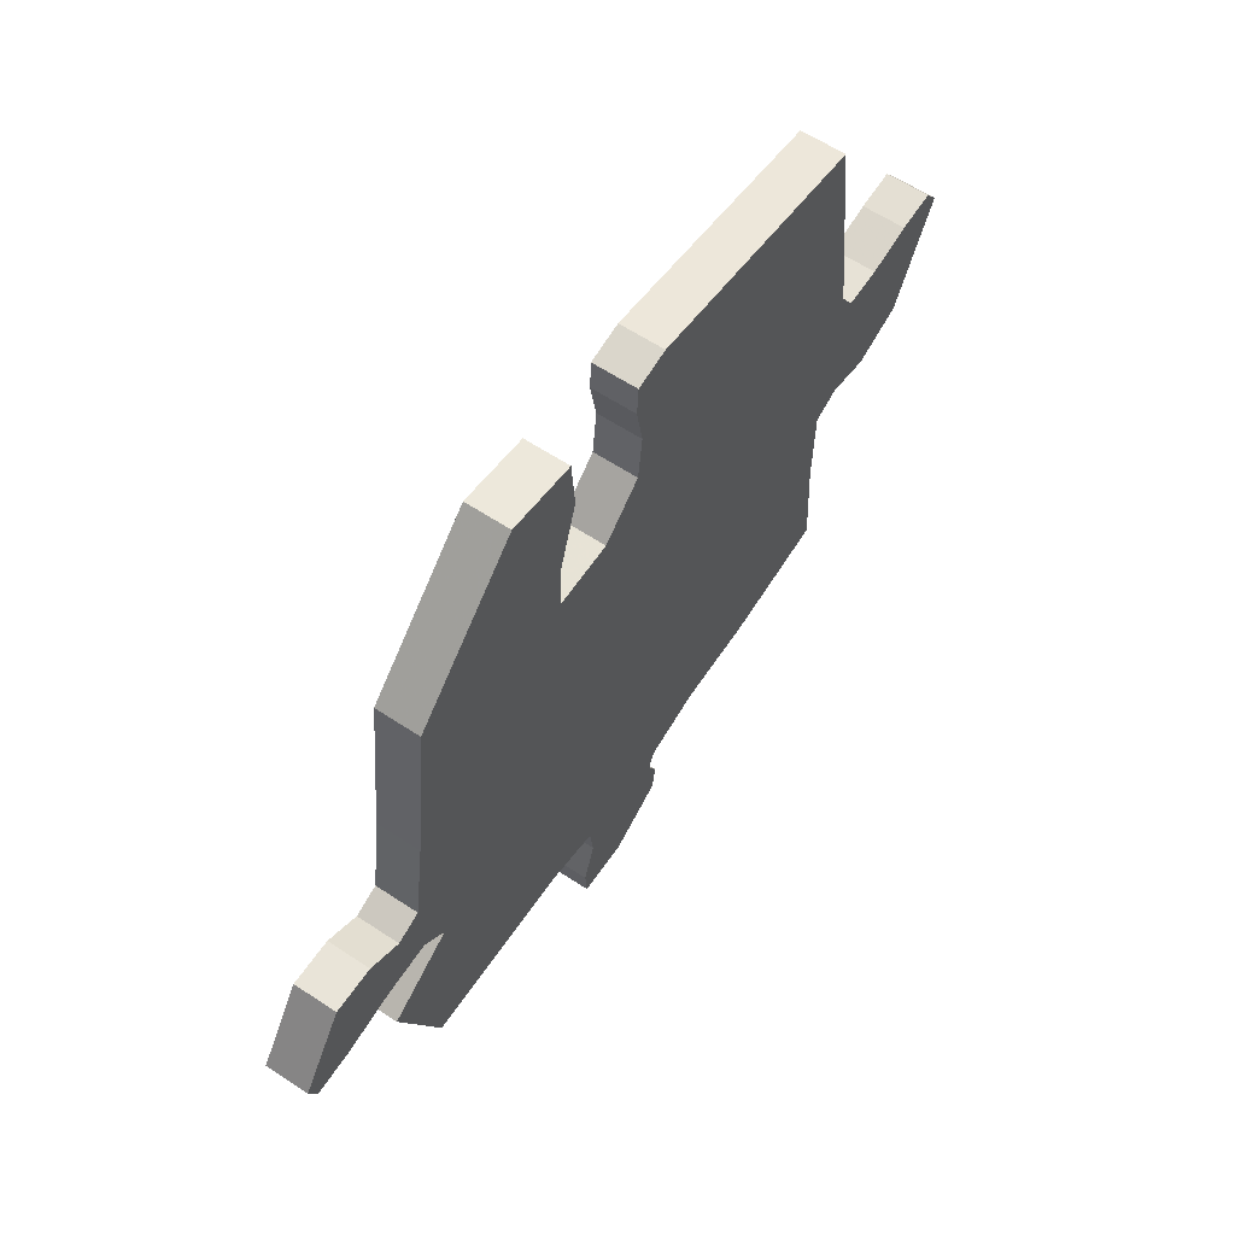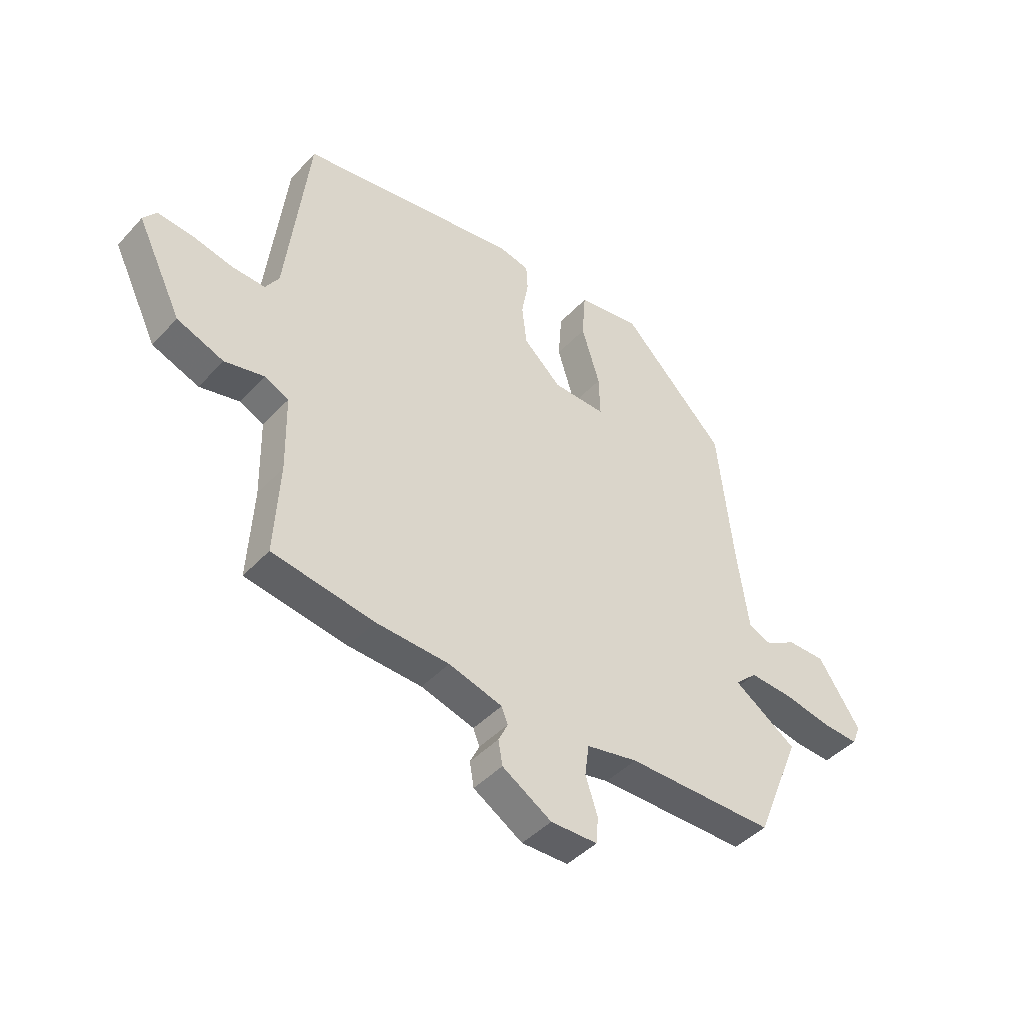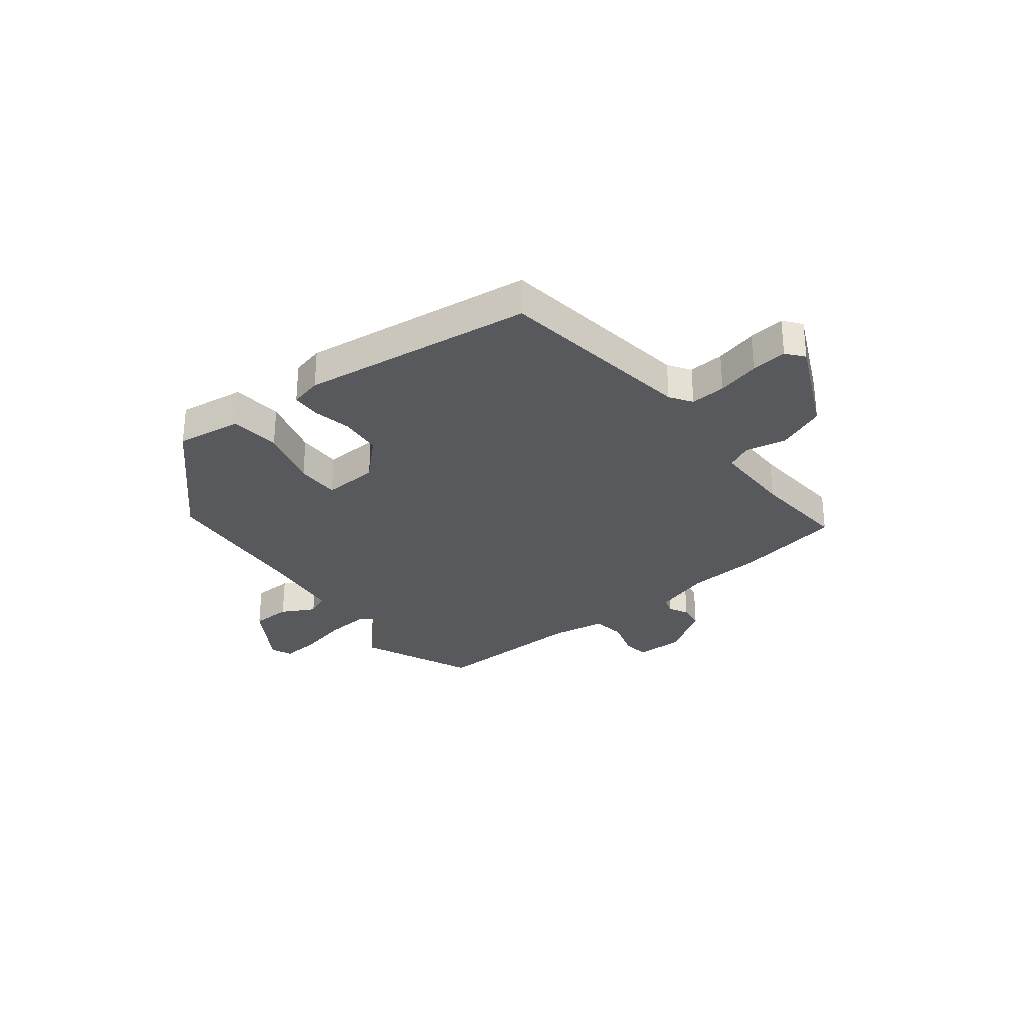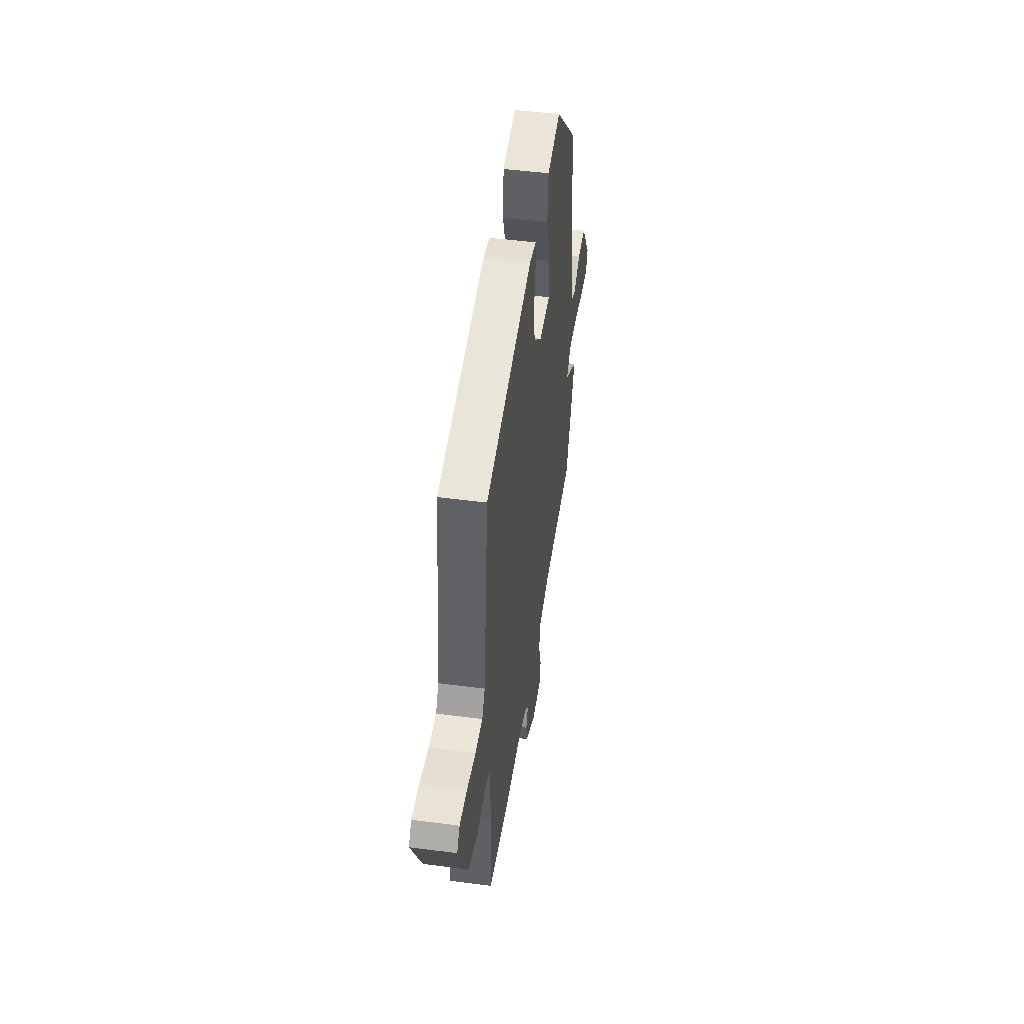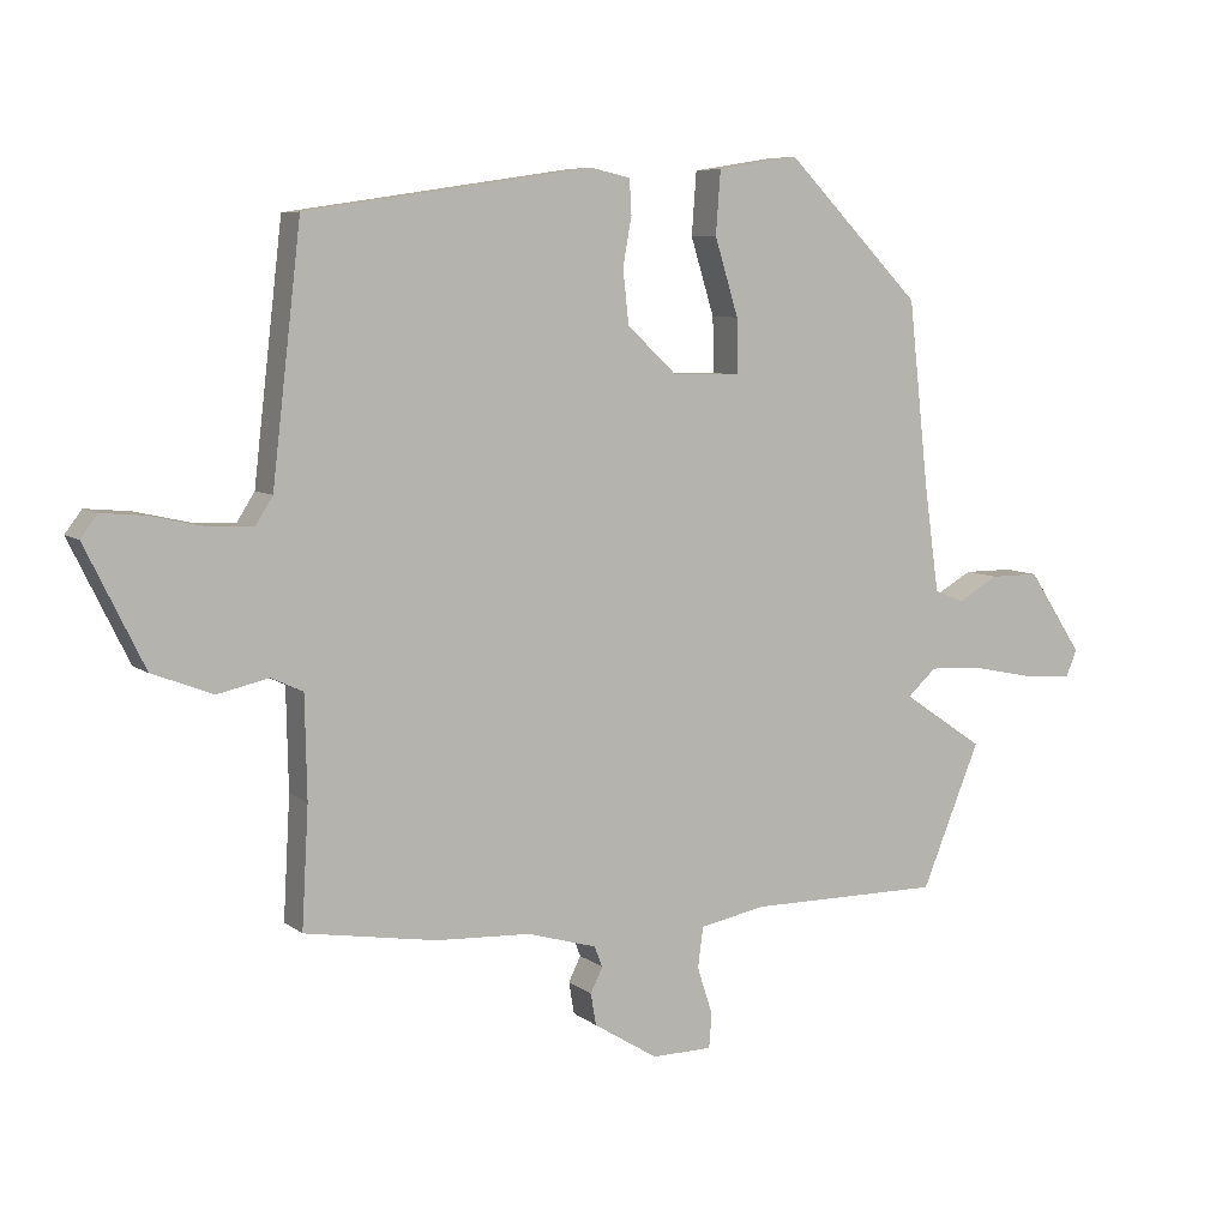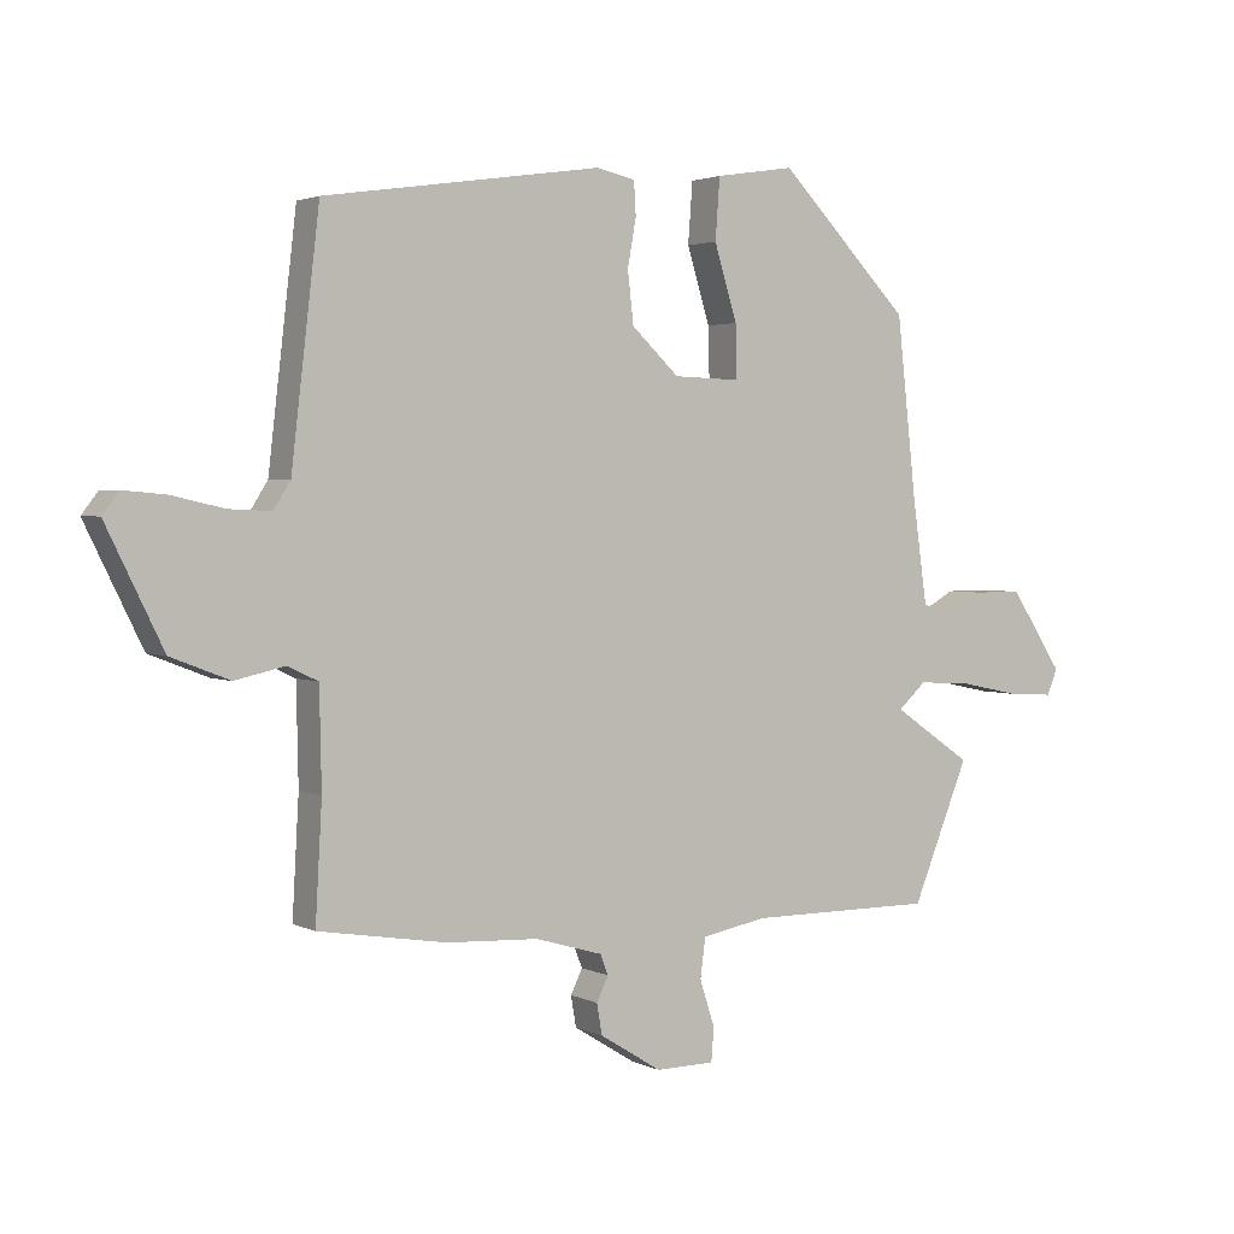
<metadata>
{"format":"obj","ext":"obj","renderer":"f3d","projection":"perspective","resolution":1024,"background":"white","views":[{"elev":60.7,"azim":-55.9,"up":"+Z"},{"elev":-43.7,"azim":140.9,"up":"+Z"},{"elev":-29.8,"azim":39.2,"up":"+Y"},{"elev":48.5,"azim":98.3,"up":"+Z"},{"elev":7.3,"azim":152.7,"up":"+Z"},{"elev":2.5,"azim":147.9,"up":"+Z"}]}
</metadata>
<code>
v 0.517 0.07 -0.497
v 0.321 0.07 -0.529
v 0.18 0.07 -0.536
v 0.077 0.07 -0.566
v 0.065 0.07 -0.597
v 0.083 0.07 -0.634
v 0.075 0.07 -0.681
v -0.02 0.07 -0.74
v -0.11 0.07 -0.739
v -0.114 0.07 -0.688
v -0.091 0.07 -0.617
v -0.099 0.07 -0.557
v -0.198 0.07 -0.538
v -0.484 0.07 -0.539
v -0.571 0.07 -0.327
v -0.45 0.07 -0.245
v -0.493 0.07 -0.206
v -0.576 0.07 -0.211
v -0.668 0.07 -0.23
v -0.738 0.07 -0.234
v -0.754 0.07 -0.195
v -0.673 0.07 -0.073
v -0.6 0.07 -0.073
v -0.54 0.07 -0.107
v -0.496 0.07 -0.089
v -0.474 0.07 0.068
v -0.444 0.07 0.342
v -0.243 0.07 0.546
v -0.122 0.07 0.527
v -0.115 0.07 0.434
v -0.15 0.07 0.32
v -0.152 0.07 0.239
v -0.05 0.07 0.242
v 0.023 0.07 0.31
v 0.032 0.07 0.389
v 0.019 0.07 0.462
v 0.022 0.07 0.513
v 0.081 0.07 0.526
v 0.506 0.07 0.463
v 0.549 0.07 0.095
v 0.575 0.07 0.054
v 0.64 0.07 0.057
v 0.719 0.07 0.075
v 0.785 0.07 0.081
v 0.81 0.07 0.048
v 0.723 0.07 -0.129
v 0.633 0.07 -0.164
v 0.557 0.07 -0.147
v 0.51 0.07 -0.169
v 0.507 0.07 -0.319
v 0.517 0 -0.497
v 0.321 0 -0.529
v 0.18 0 -0.536
v 0.077 0 -0.566
v 0.065 0 -0.597
v 0.083 0 -0.634
v 0.075 0 -0.681
v -0.02 0 -0.74
v -0.11 0 -0.739
v -0.114 0 -0.688
v -0.091 0 -0.617
v -0.099 0 -0.557
v -0.198 0 -0.538
v -0.484 0 -0.539
v -0.571 0 -0.327
v -0.45 0 -0.245
v -0.493 0 -0.206
v -0.576 0 -0.211
v -0.668 0 -0.23
v -0.738 0 -0.234
v -0.754 0 -0.195
v -0.673 0 -0.073
v -0.6 0 -0.073
v -0.54 0 -0.107
v -0.496 0 -0.089
v -0.474 0 0.068
v -0.444 0 0.342
v -0.243 0 0.546
v -0.122 0 0.527
v -0.115 0 0.434
v -0.15 0 0.32
v -0.152 0 0.239
v -0.05 0 0.242
v 0.023 0 0.31
v 0.032 0 0.389
v 0.019 0 0.462
v 0.022 0 0.513
v 0.081 0 0.526
v 0.506 0 0.463
v 0.549 0 0.095
v 0.575 0 0.054
v 0.64 0 0.057
v 0.719 0 0.075
v 0.785 0 0.081
v 0.81 0 0.048
v 0.723 0 -0.129
v 0.633 0 -0.164
v 0.557 0 -0.147
v 0.51 0 -0.169
v 0.507 0 -0.319
f 46 47 48
f 45 46 48
f 44 45 48
f 43 44 48
f 42 43 48
f 41 42 48 49
f 40 41 49
f 39 40 49
f 38 39 49
f 37 38 49
f 36 37 49
f 35 36 49
f 34 35 49 50
f 29 30 31
f 28 29 31
f 27 28 31
f 26 27 31
f 25 26 31 32
f 22 23 24
f 21 22 24
f 20 21 24
f 19 20 24
f 18 19 24
f 17 18 24 25
f 25 32 33
f 17 25 33
f 16 17 33
f 13 14 15 16
f 9 10 11
f 8 9 11
f 7 8 11
f 6 7 11
f 5 6 11
f 4 5 11 12
f 33 34 50
f 16 33 50
f 13 16 50
f 12 13 50
f 4 12 50
f 3 4 50
f 1 2 3 50
f 98 97 96
f 98 96 95
f 98 95 94
f 98 94 93
f 98 93 92
f 99 98 92 91
f 99 91 90
f 99 90 89
f 99 89 88
f 99 88 87
f 99 87 86
f 99 86 85
f 100 99 85 84
f 81 80 79
f 81 79 78
f 81 78 77
f 81 77 76
f 82 81 76 75
f 74 73 72
f 74 72 71
f 74 71 70
f 74 70 69
f 74 69 68
f 75 74 68 67
f 83 82 75
f 83 75 67
f 83 67 66
f 66 65 64 63
f 61 60 59
f 61 59 58
f 61 58 57
f 61 57 56
f 61 56 55
f 62 61 55 54
f 100 84 83
f 100 83 66
f 100 66 63
f 100 63 62
f 100 62 54
f 100 54 53
f 100 53 52 51
f 1 51 52 2
f 2 52 53 3
f 3 53 54 4
f 4 54 55 5
f 5 55 56 6
f 6 56 57 7
f 7 57 58 8
f 8 58 59 9
f 9 59 60 10
f 10 60 61 11
f 11 61 62 12
f 12 62 63 13
f 13 63 64 14
f 14 64 65 15
f 15 65 66 16
f 16 66 67 17
f 17 67 68 18
f 18 68 69 19
f 19 69 70 20
f 20 70 71 21
f 21 71 72 22
f 22 72 73 23
f 23 73 74 24
f 24 74 75 25
f 25 75 76 26
f 26 76 77 27
f 27 77 78 28
f 28 78 79 29
f 29 79 80 30
f 30 80 81 31
f 31 81 82 32
f 32 82 83 33
f 33 83 84 34
f 34 84 85 35
f 35 85 86 36
f 36 86 87 37
f 37 87 88 38
f 38 88 89 39
f 39 89 90 40
f 40 90 91 41
f 41 91 92 42
f 42 92 93 43
f 43 93 94 44
f 44 94 95 45
f 45 95 96 46
f 46 96 97 47
f 47 97 98 48
f 48 98 99 49
f 49 99 100 50
f 50 100 51 1

</code>
